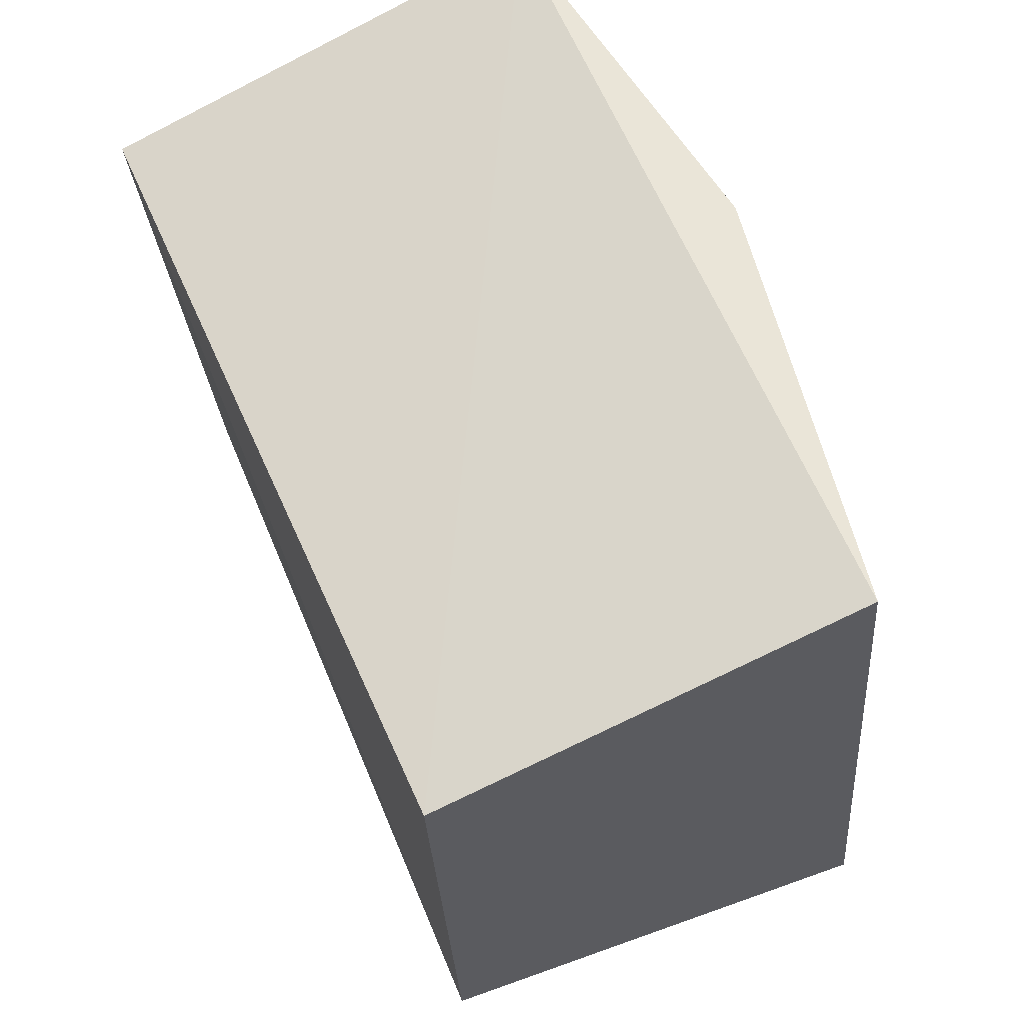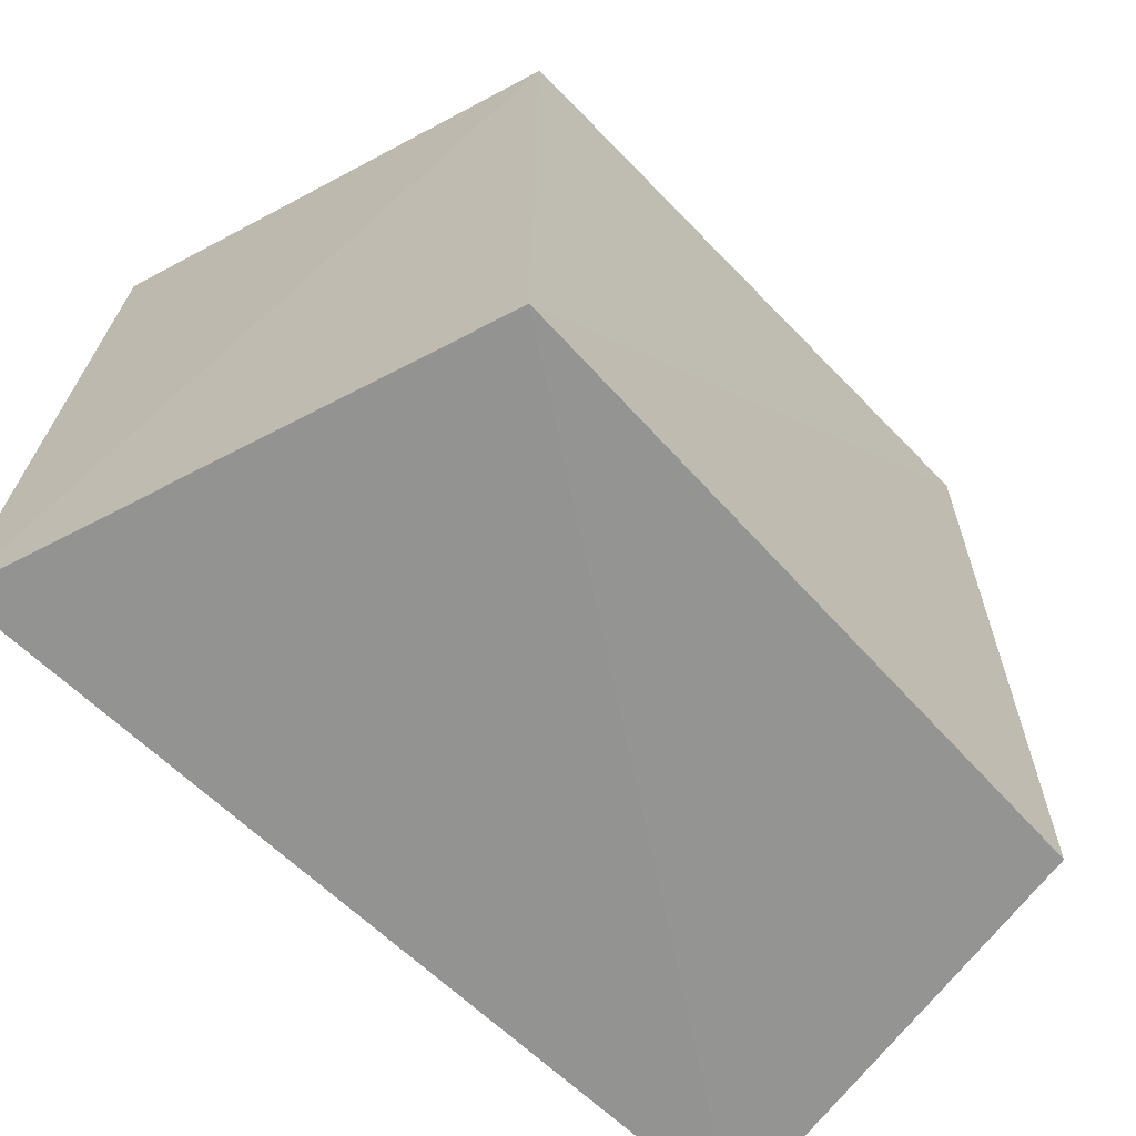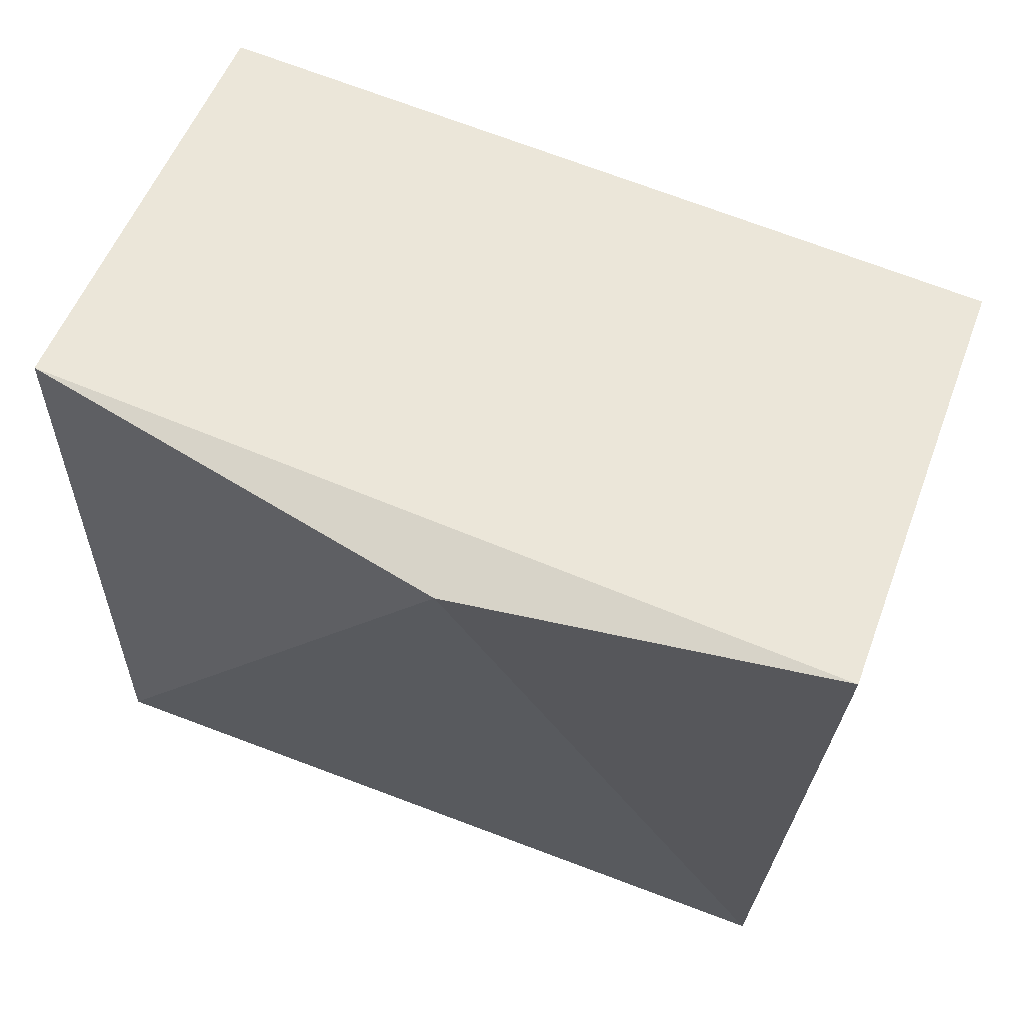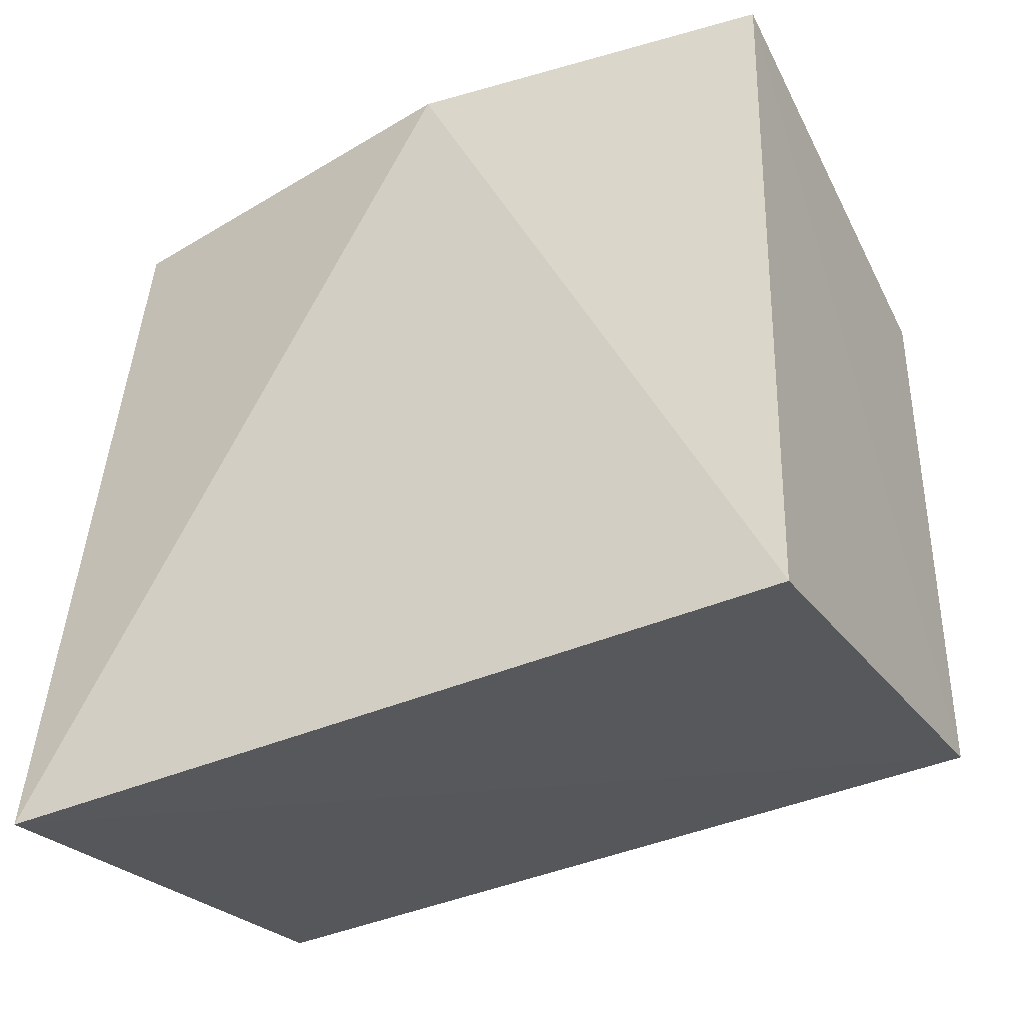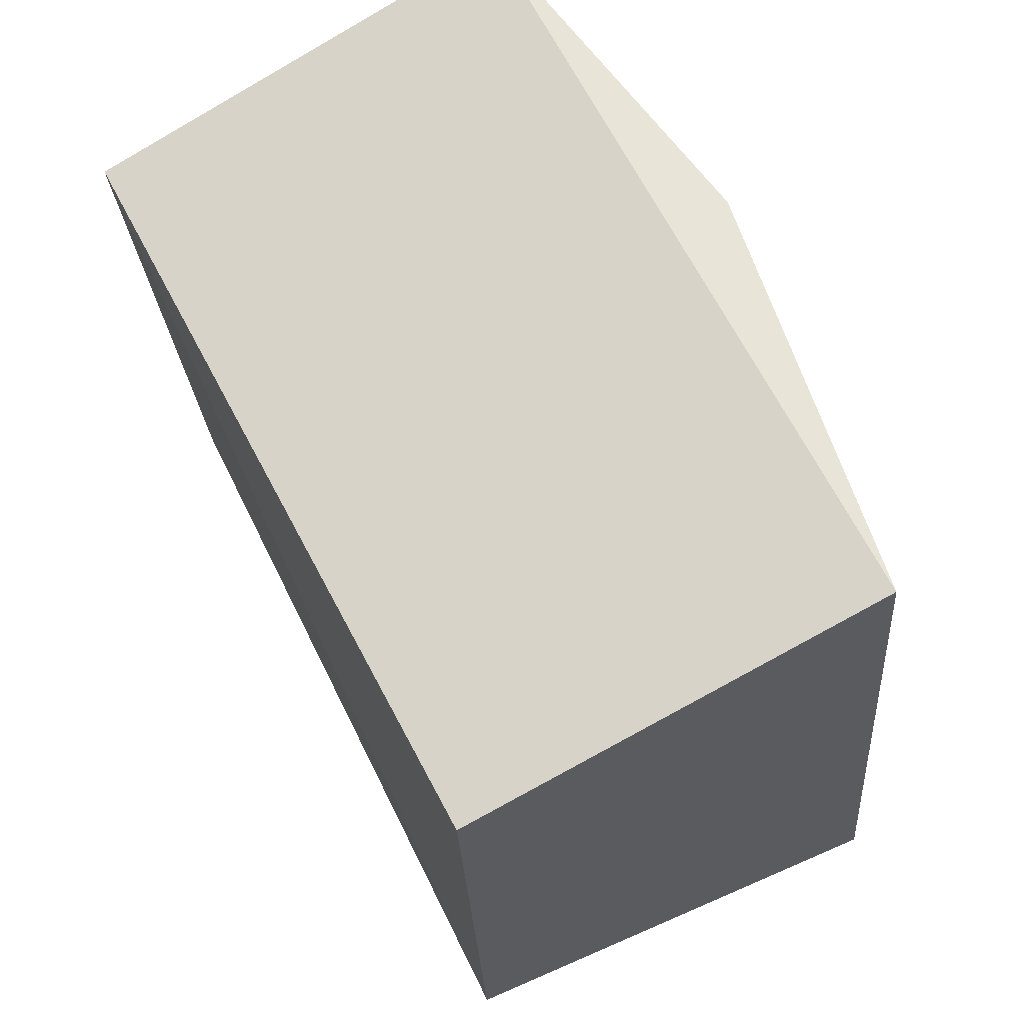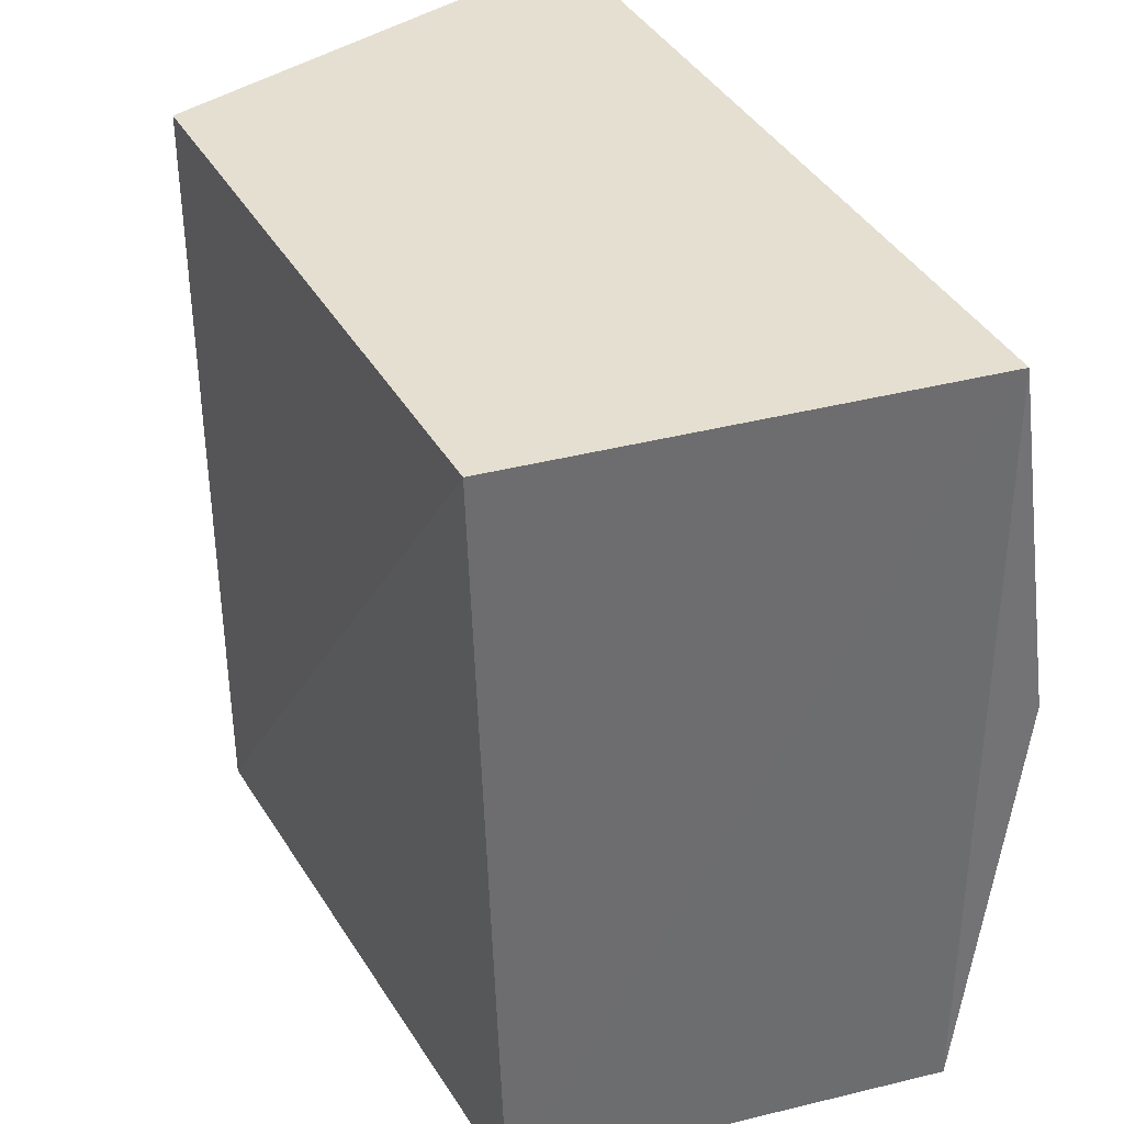
<metadata>
{"format":"obj","ext":"obj","renderer":"f3d","projection":"perspective","resolution":1024,"background":"white","views":[{"elev":63.3,"azim":157.3,"up":"+Y"},{"elev":-66.9,"azim":40.6,"up":"+Z"},{"elev":70.2,"azim":-67.9,"up":"+Y"},{"elev":-39.6,"azim":-61.2,"up":"+Y"},{"elev":64.4,"azim":153.8,"up":"+Y"},{"elev":36.9,"azim":150.0,"up":"+Z"}]}
</metadata>
<code>
v -0.01105 0.002409 0.08499
v -0.01322 -0.03217 0.08526
v -0.01322 -0.03217 0.04178
v -0.03545 0.008246 0.04186
v -0.03945 -0.03788 0.08582
v -0.0121 0.00309 0.04199
v -0.03539 0.008044 0.08558
v -0.0405 -0.03842 0.04203
v -0.03896 0.007786 0.06508
f 1 2 3
f 6 1 3
f 6 3 4
f 7 5 2
f 7 2 1
f 7 6 4
f 7 1 6
f 8 3 2
f 8 2 5
f 8 4 3
f 9 7 4
f 9 4 8
f 9 8 5
f 9 5 7

</code>
